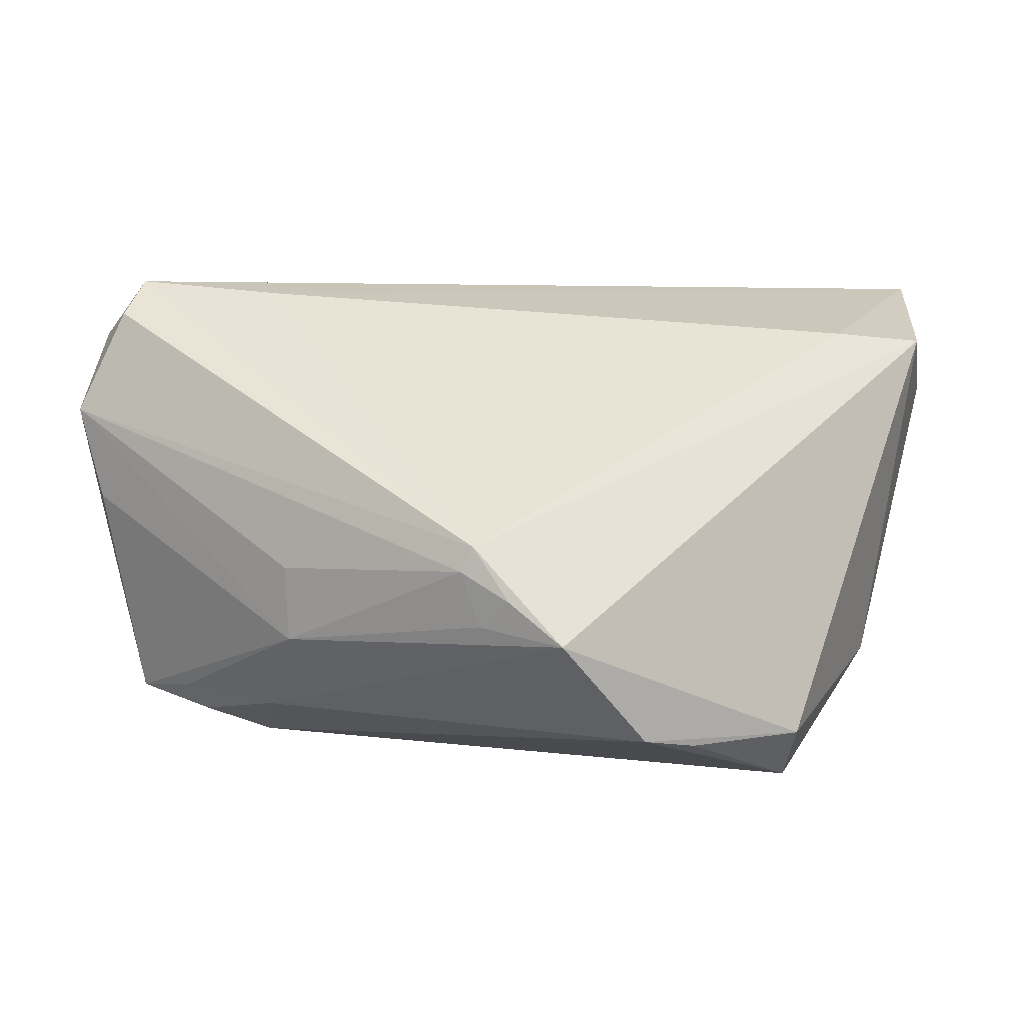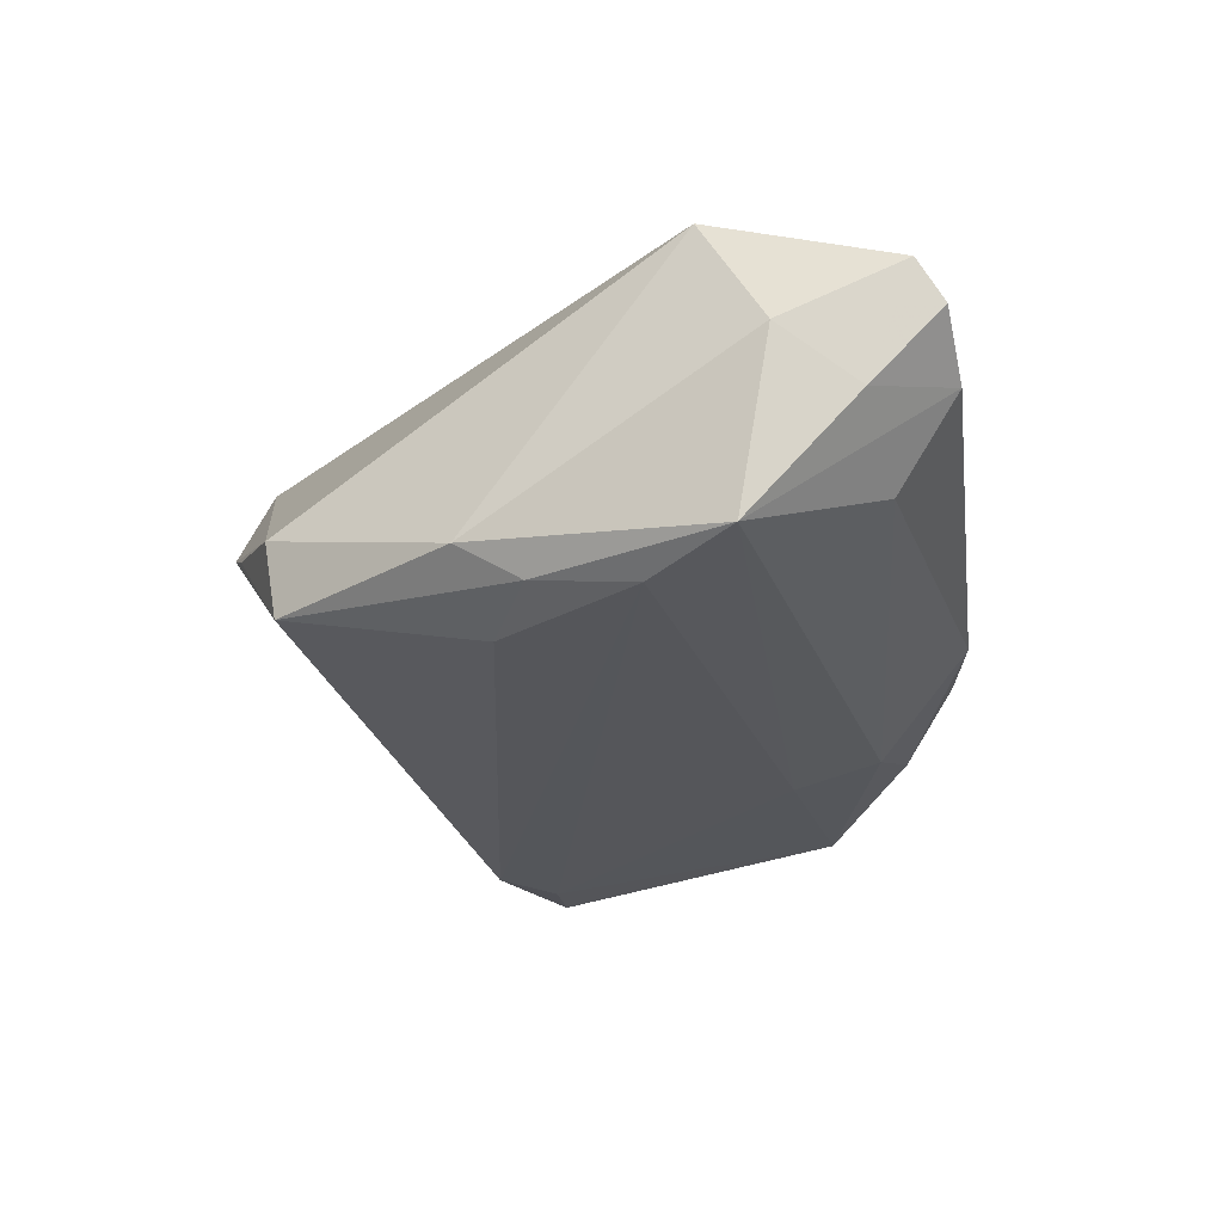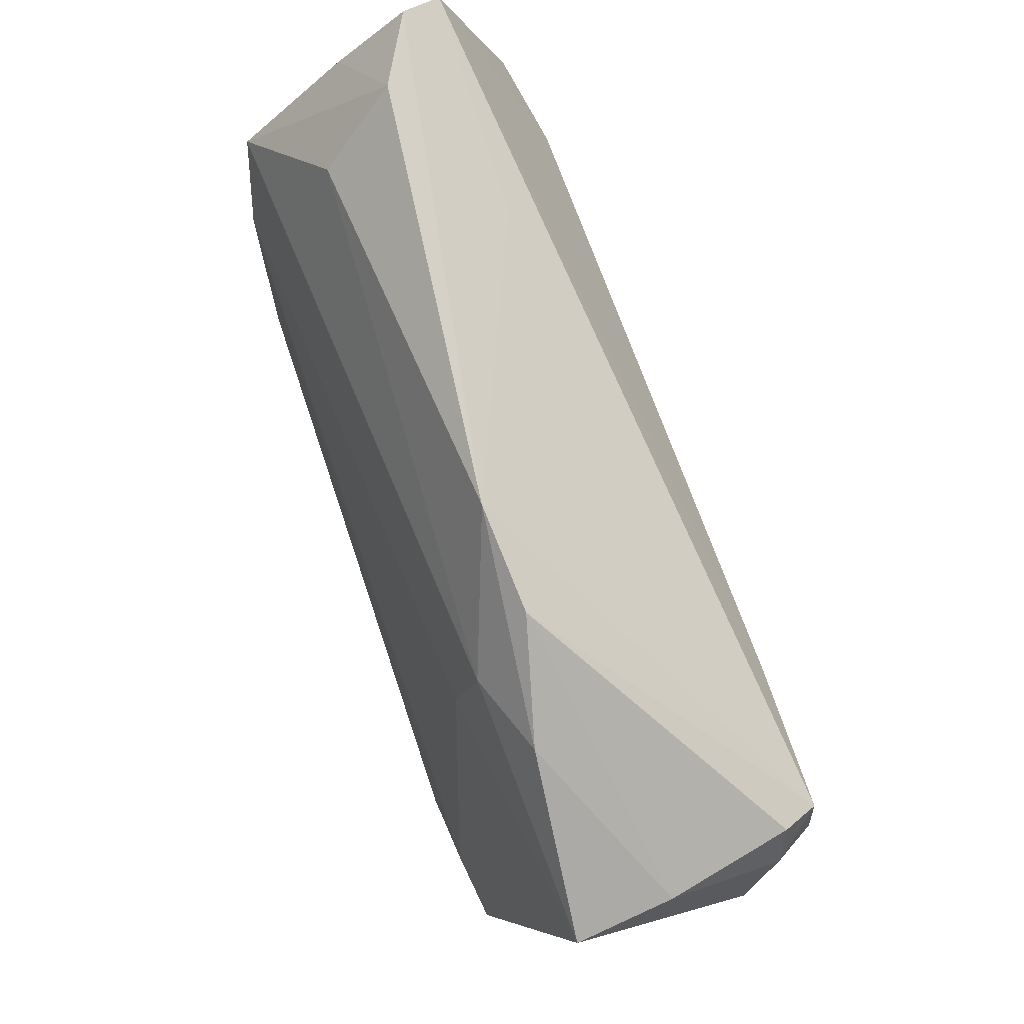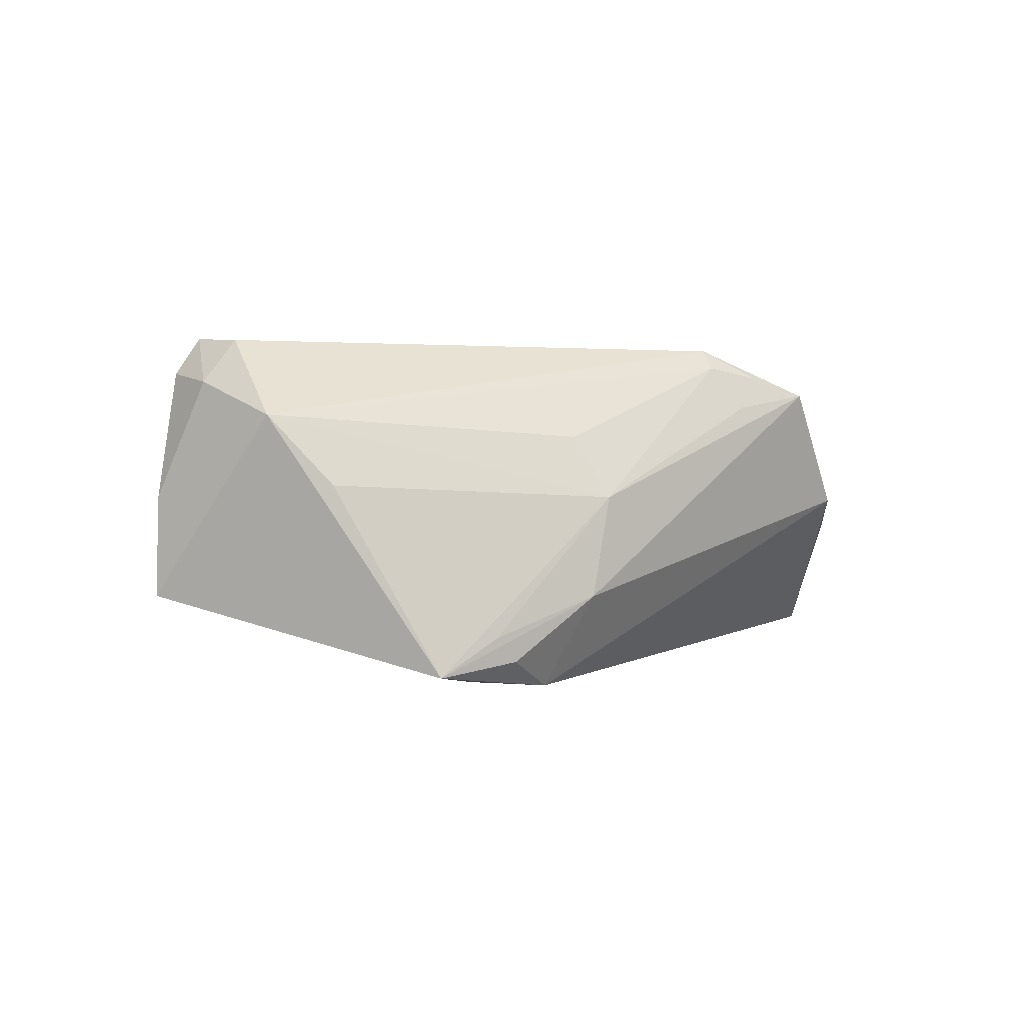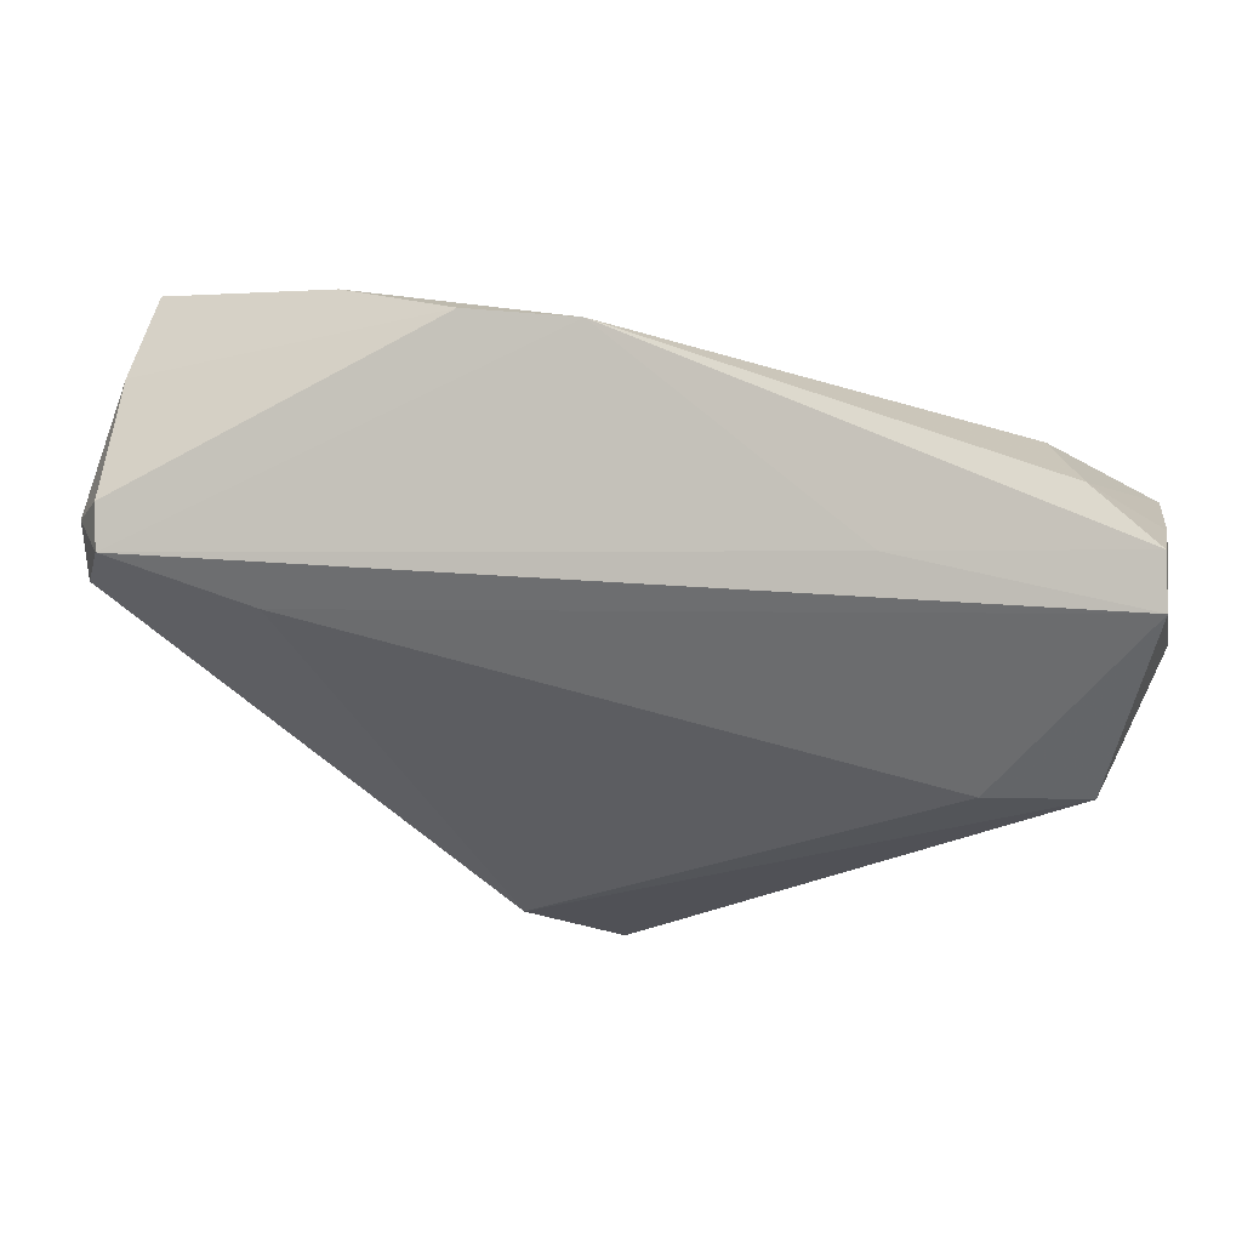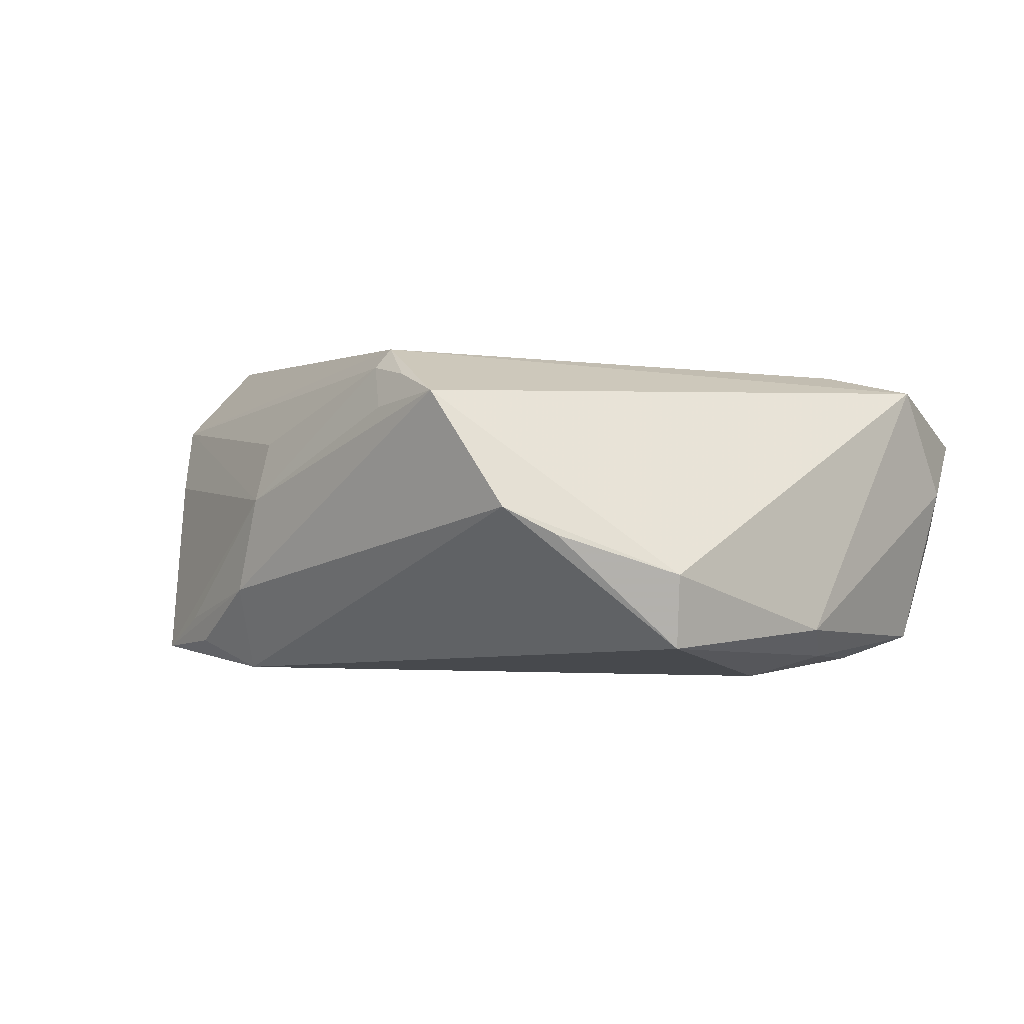
<metadata>
{"format":"obj","ext":"obj","renderer":"f3d","projection":"perspective","resolution":1024,"background":"white","views":[{"elev":-48.4,"azim":-0.7,"up":"+Y"},{"elev":-26.7,"azim":98.0,"up":"+Z"},{"elev":79.7,"azim":-108.5,"up":"+Y"},{"elev":-0.0,"azim":-65.5,"up":"+Z"},{"elev":55.4,"azim":17.5,"up":"+Y"},{"elev":1.2,"azim":21.8,"up":"+Z"}]}
</metadata>
<code>
v -0.0004659 -0.03133 0.01577
v 0.01352 -0.03653 0.001396
v -0.0365 -0.01496 -0.01319
v 0.04046 -0.008455 -0.01288
v 0.04795 0.03304 0.008089
v 0.03493 0.0301 -0.008417
v -0.0437 0.0202 0.015
v -0.0271 0.01603 0.01881
v 0.03928 -0.002083 -0.01639
v -0.04633 -0.0008831 0.002736
v -0.02635 -0.02168 -0.009088
v -0.04896 0.005485 0.01007
v 0.04641 0.01392 0.01451
v 0.04647 0.02836 -0.003708
v 0.03916 0.03653 -0.0001379
v -0.02841 0.02943 -0.007129
v -0.04765 0.01999 -0.008959
v -0.01979 0.02669 -0.01029
v 0.03042 -0.02832 -0.005855
v 0.04658 0.03565 0.00389
v -0.04405 0.01245 0.01839
v -0.04212 -0.01121 -0.01714
v -0.005354 -0.02786 0.01668
v 0.004804 -0.0355 0.0138
v -0.03433 -0.01611 -0.01581
v 0.02975 -0.0271 -0.01381
v -0.02742 -0.0164 -0.01881
v 0.02435 0.03138 0.00777
v -0.04653 0.0148 0.01384
v -0.02005 0.01715 -0.01289
v -0.02405 -0.01846 0.008237
v -0.003426 -0.03113 0.01218
v 0.0455 0.01703 -0.01545
v 0.04896 0.02054 0.002104
v -0.01585 0.0348 -0.003852
v 0.01879 -0.03428 -0.001575
v -0.03484 -0.01112 -0.01806
v 0.03977 0.008363 -0.01757
v -0.004112 -0.02648 0.01881
v -0.02369 -0.02246 0.001616
v 0.03692 0.01255 0.01647
v -0.04231 0.01813 0.01881
v -0.04653 0.02055 0.001601
v 0.03217 -0.006056 -0.01863
v -0.004693 0.03653 -0.004651
f 5 13 34
f 39 13 41
f 41 13 5
f 24 13 39
f 19 13 24
f 24 2 19
f 39 42 21
f 21 12 39
f 19 26 4
f 33 34 4
f 4 13 19
f 4 34 13
f 27 26 2
f 27 44 26
f 19 2 36
f 36 26 19
f 2 26 36
f 28 42 5
f 28 45 42
f 5 42 8
f 8 41 5
f 8 42 39
f 39 41 8
f 11 27 2
f 2 24 11
f 11 24 40
f 10 12 22
f 22 40 10
f 10 40 12
f 12 40 31
f 23 31 40
f 39 12 23
f 12 31 23
f 44 27 38
f 26 44 9
f 9 4 26
f 44 38 9
f 33 4 9
f 9 38 33
f 20 15 45
f 20 28 5
f 45 28 20
f 6 15 33
f 45 15 6
f 33 18 6
f 6 18 45
f 22 12 17
f 3 40 22
f 22 11 3
f 3 11 40
f 22 27 25
f 25 11 22
f 27 11 25
f 1 24 39
f 39 23 1
f 40 24 32
f 32 23 40
f 24 1 32
f 32 1 23
f 37 27 22
f 37 38 27
f 22 17 37
f 30 18 33
f 33 38 30
f 38 37 30
f 30 17 18
f 30 37 17
f 33 15 14
f 15 20 14
f 14 34 33
f 5 34 14
f 14 20 5
f 29 21 42
f 12 21 29
f 45 18 16
f 18 17 16
f 7 29 42
f 43 17 12
f 12 29 43
f 29 7 43
f 43 16 17
f 45 16 35
f 42 45 35
f 35 7 42
f 16 43 35
f 35 43 7

</code>
